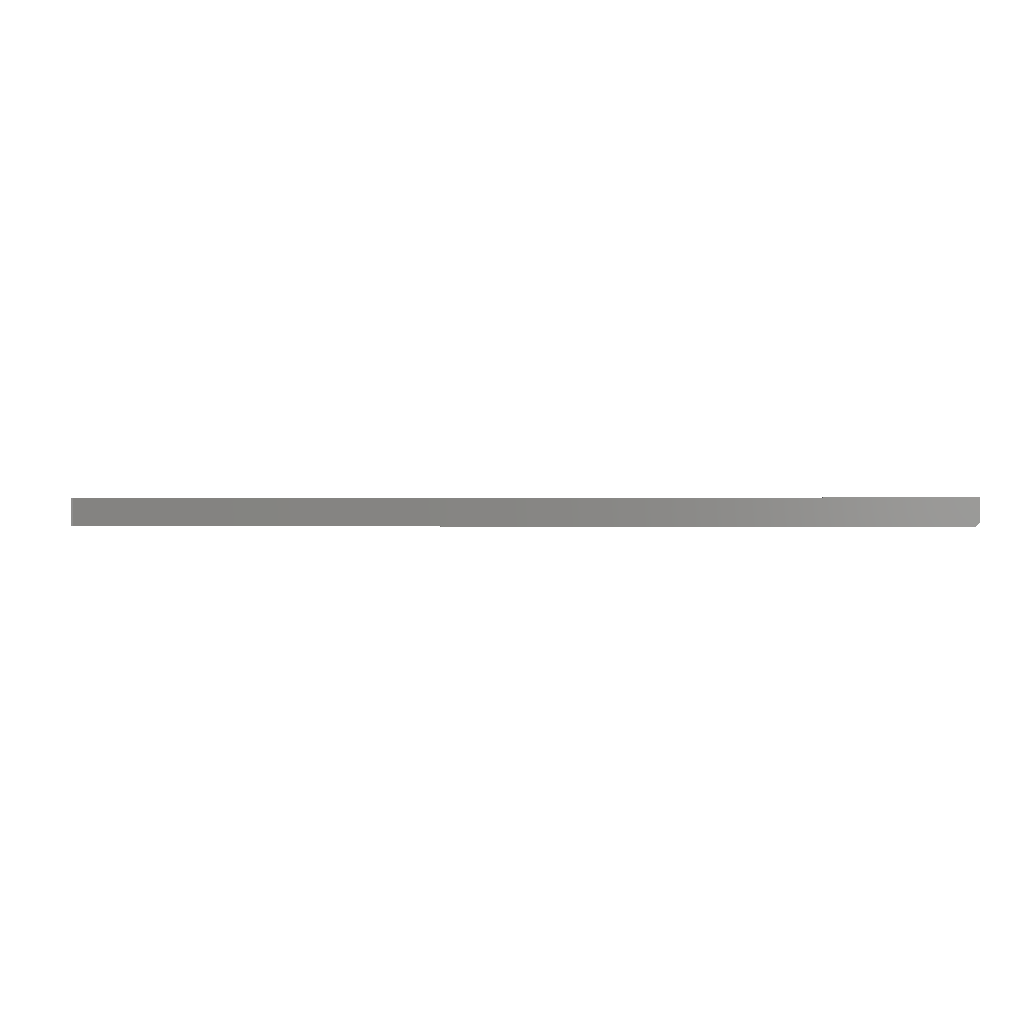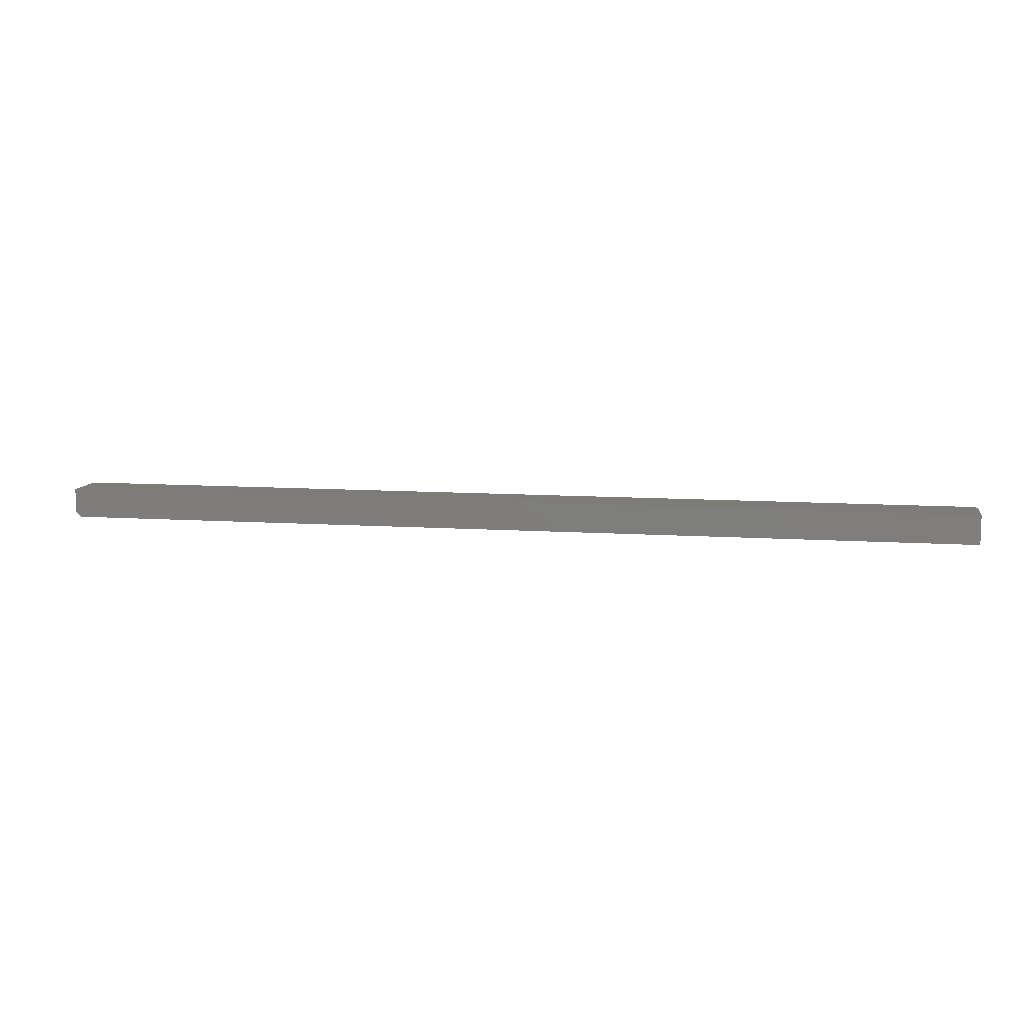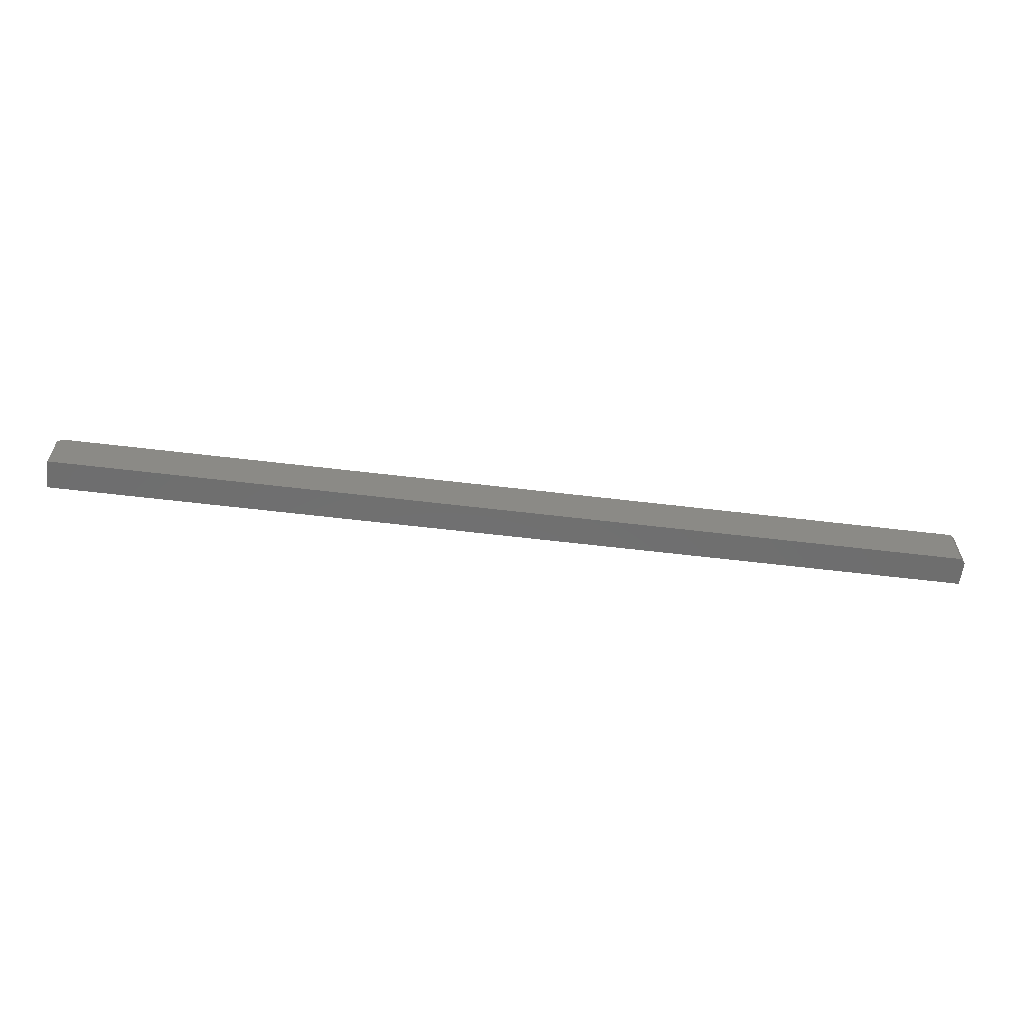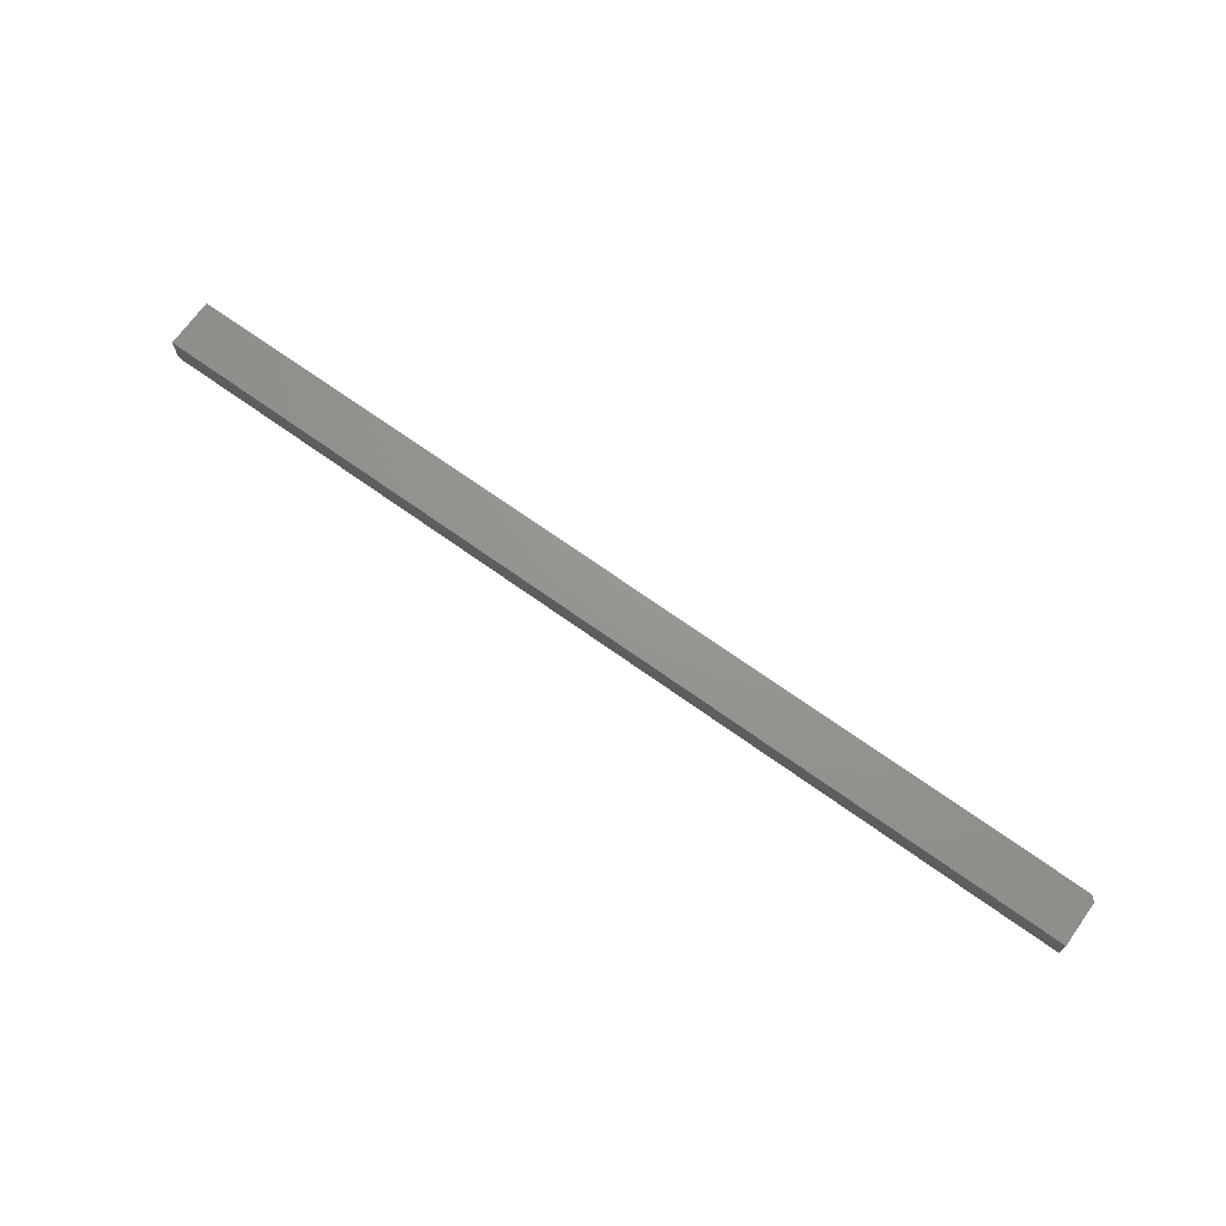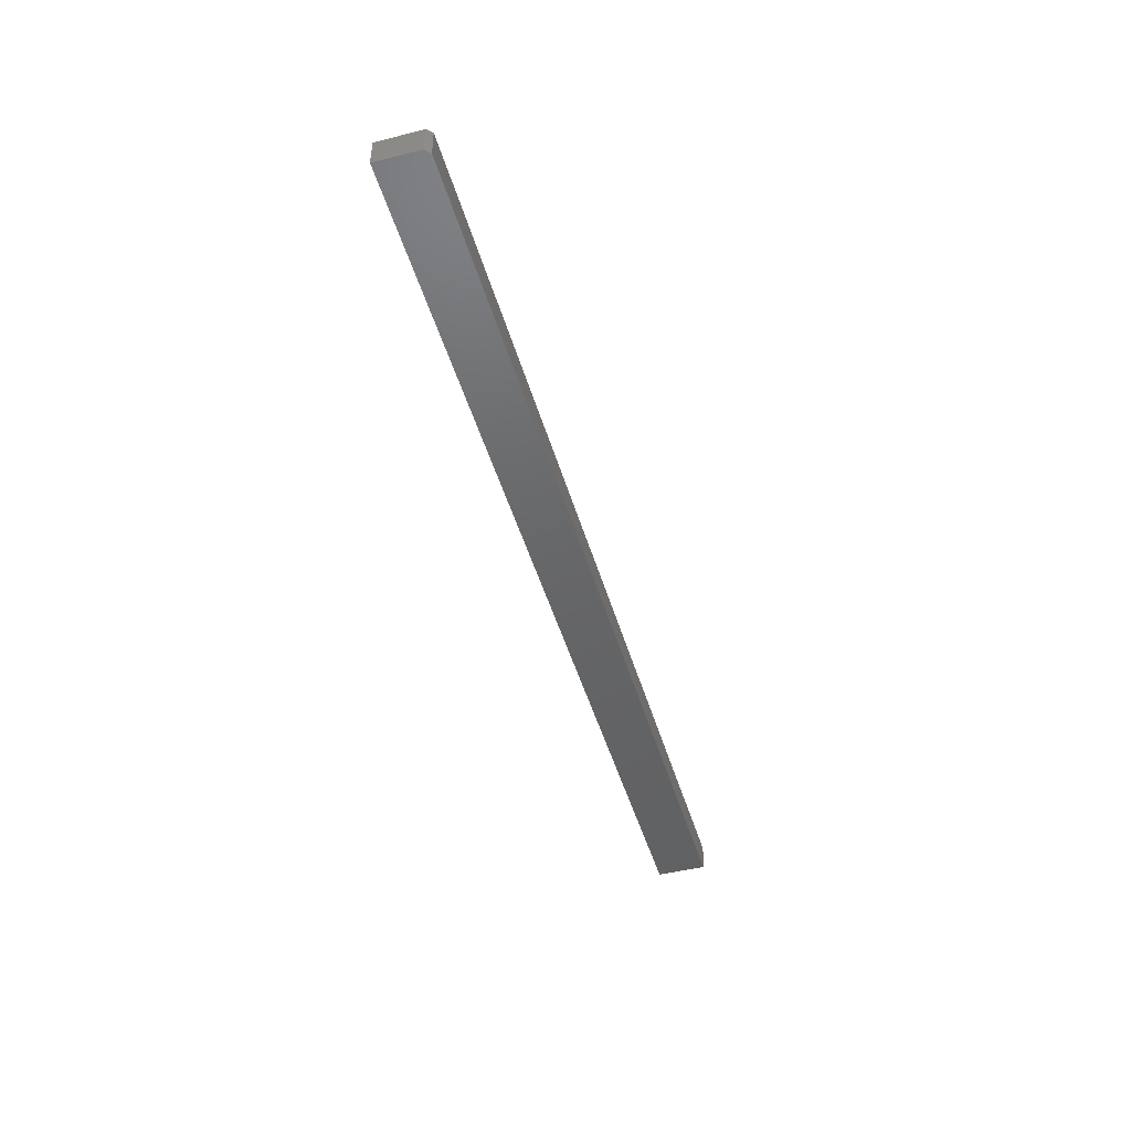
<metadata>
{"format":"stl","ext":"stl","renderer":"f3d","projection":"perspective","resolution":1024,"background":"white","views":[{"elev":0.3,"azim":-172.4,"up":"+Z"},{"elev":9.5,"azim":10.2,"up":"+Z"},{"elev":-60.5,"azim":173.0,"up":"+Y"},{"elev":70.4,"azim":35.5,"up":"+Z"},{"elev":-46.3,"azim":105.8,"up":"+Z"}]}
</metadata>
<code>
# stl→obj: 12 verts, 20 faces
v -0.7422 0.03906 -0.02344
v -0.75 0.03906 -0.01562
v 0.7422 0.03906 -0.02344
v -0.75 0.03906 0.02393
v 0.7422 0.03906 0.02393
v -0.7422 -0.03906 -0.02344
v 0.75 -0.03906 -0.02344
v 0.75 0.03125 -0.02344
v 0.75 -0.03906 0.02393
v -0.75 -0.03906 0.02393
v -0.75 -0.03906 -0.01562
v 0.75 0.03125 0.02393
f 1 2 3
f 3 2 4
f 3 4 5
f 6 1 7
f 7 1 3
f 7 3 8
f 9 10 7
f 7 10 11
f 7 11 6
f 4 2 10
f 10 2 11
f 2 1 11
f 11 1 6
f 4 10 5
f 5 10 9
f 5 9 12
f 8 12 7
f 7 12 9
f 8 3 12
f 12 3 5

</code>
